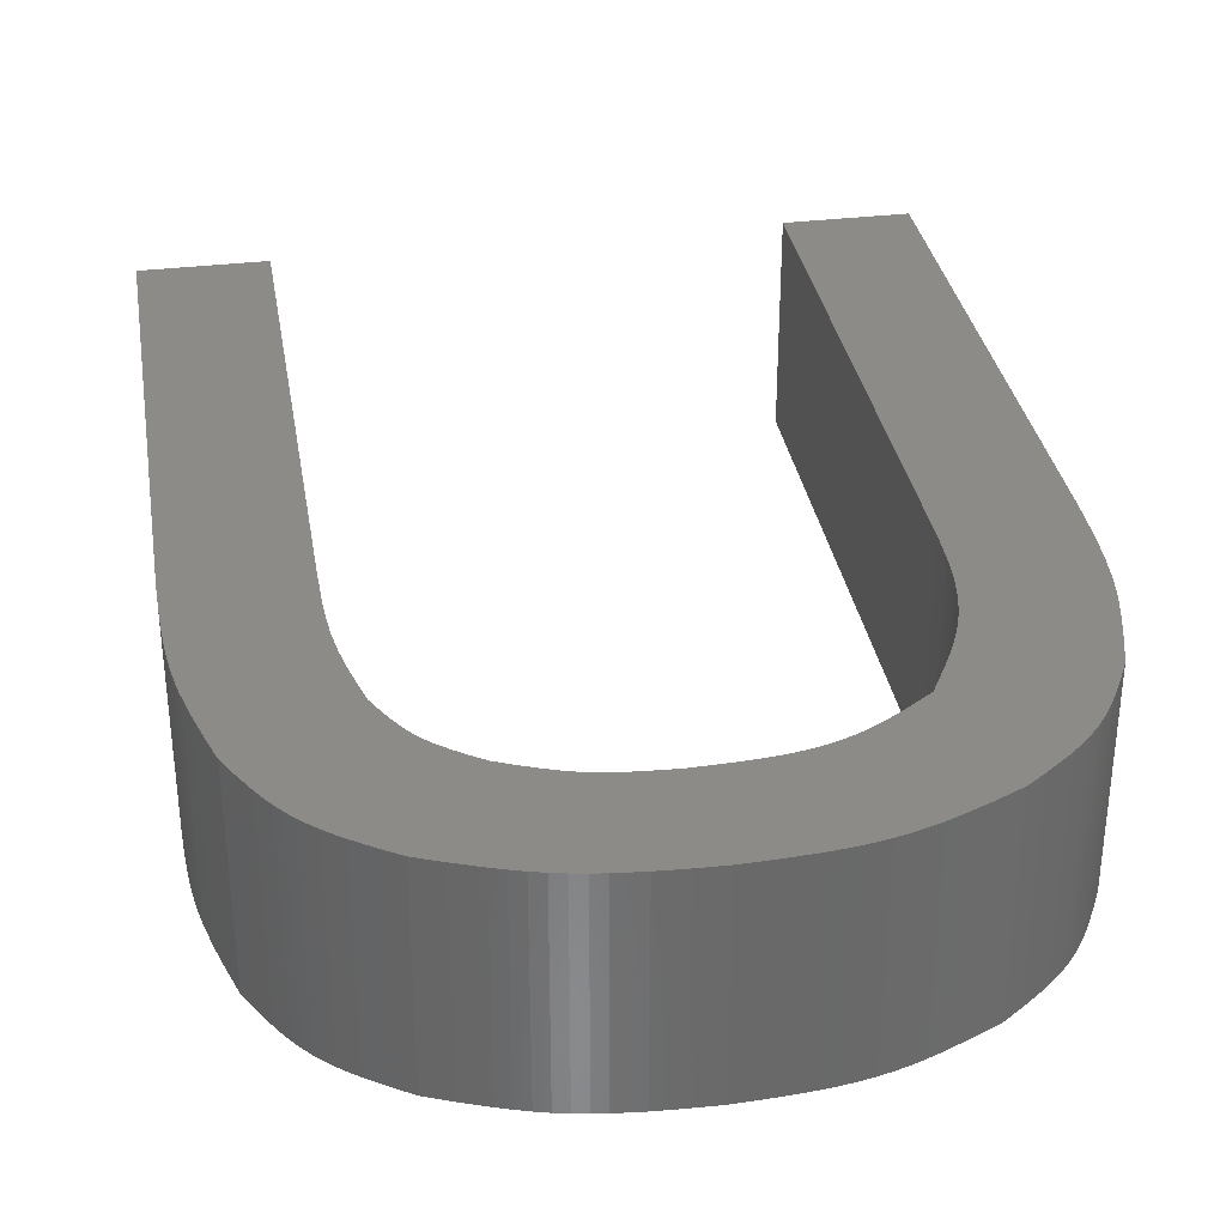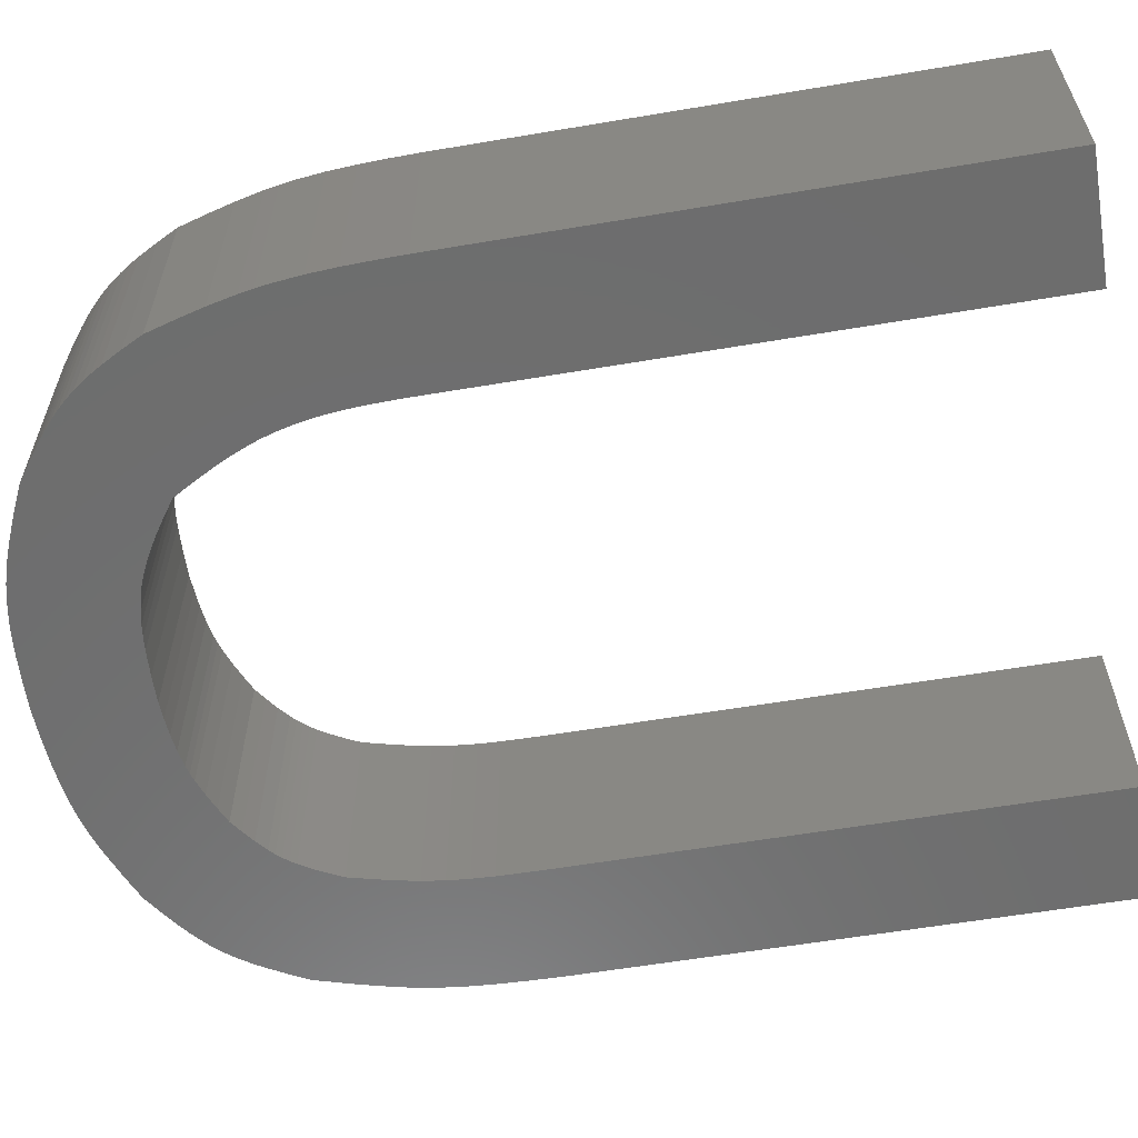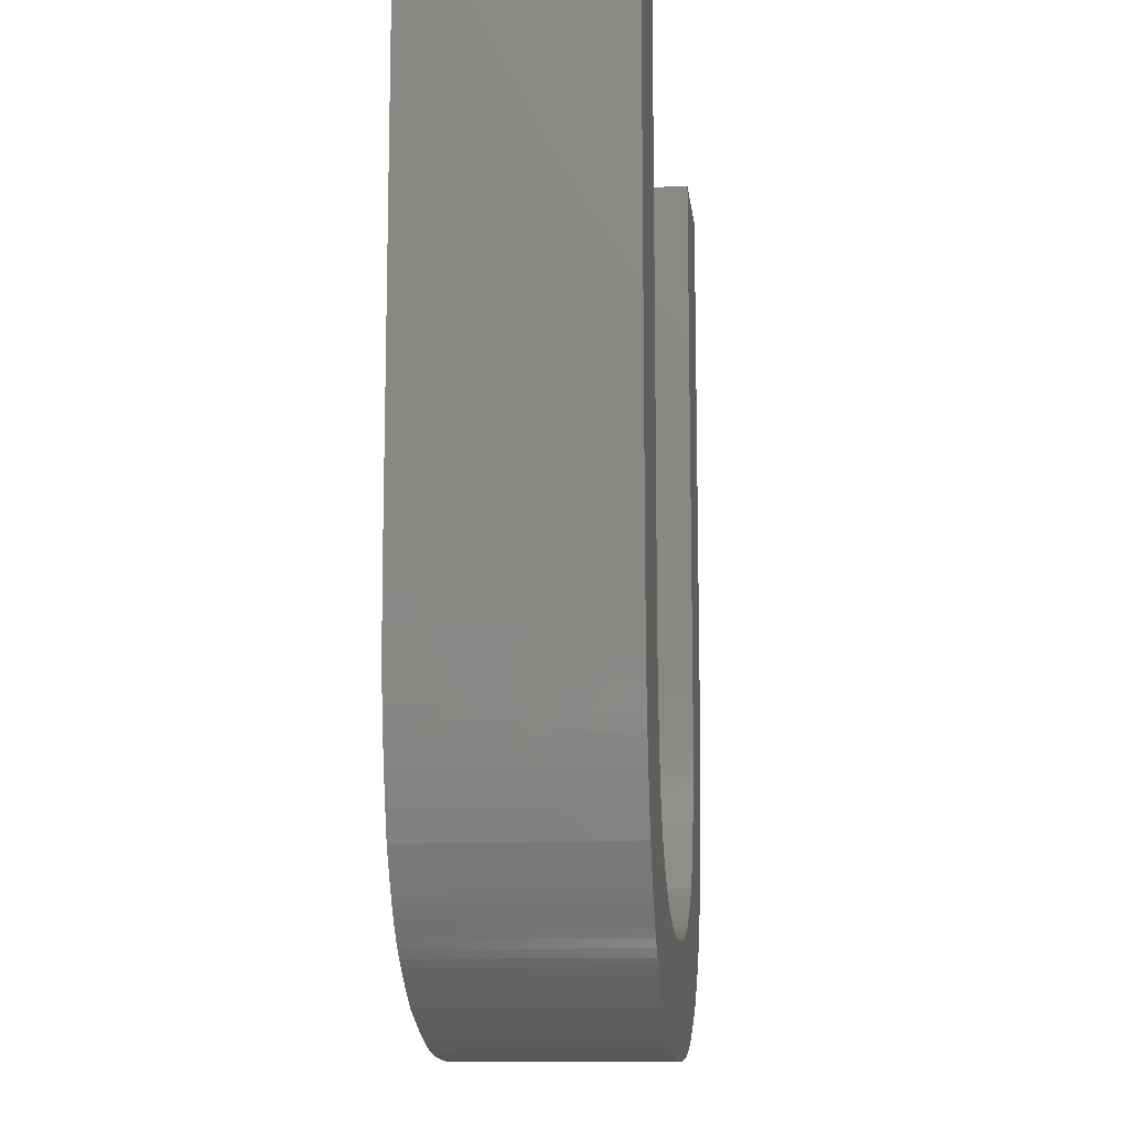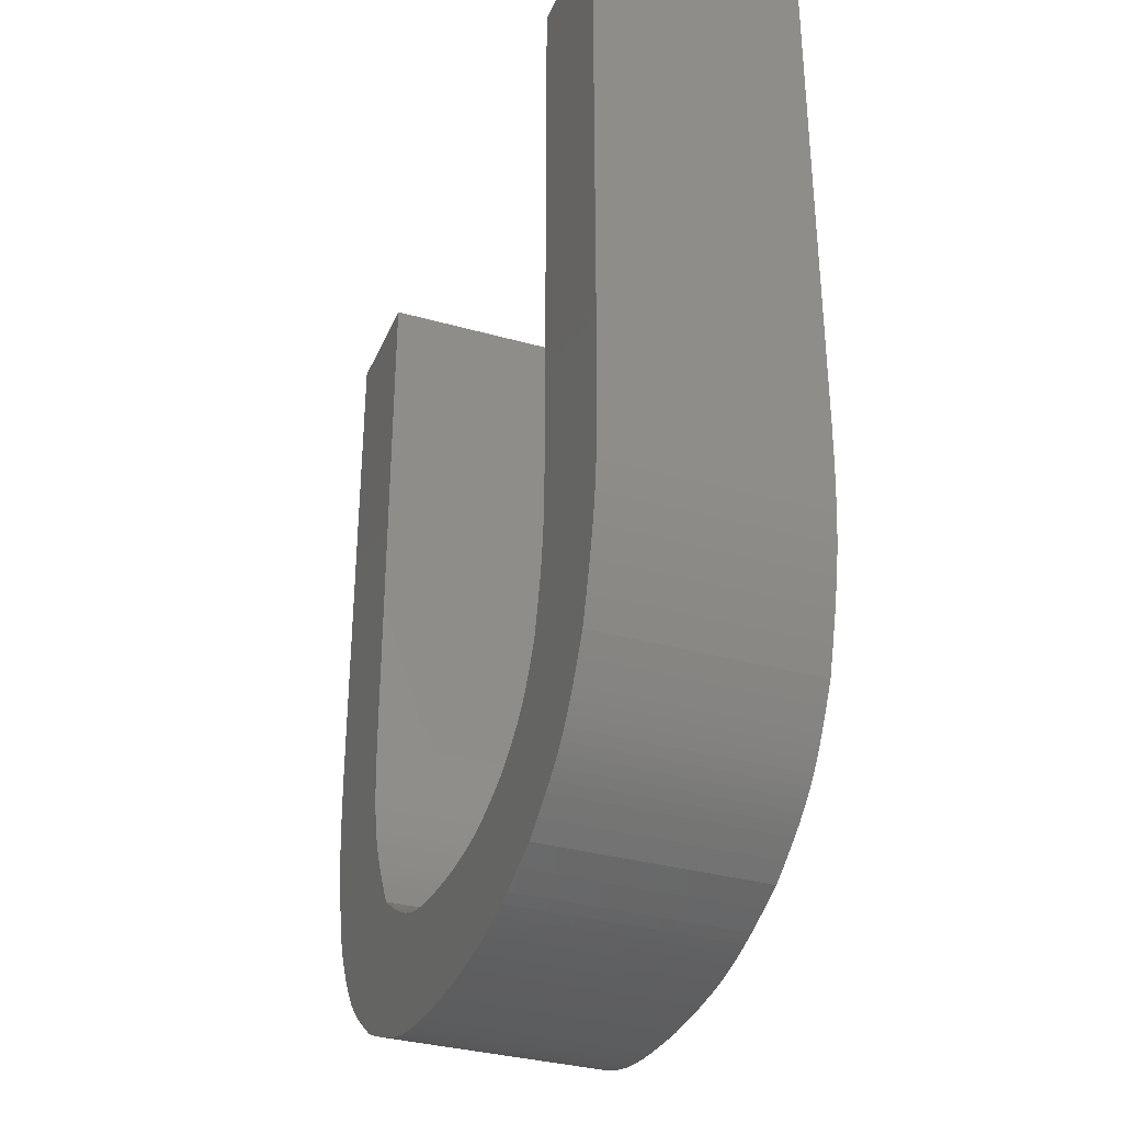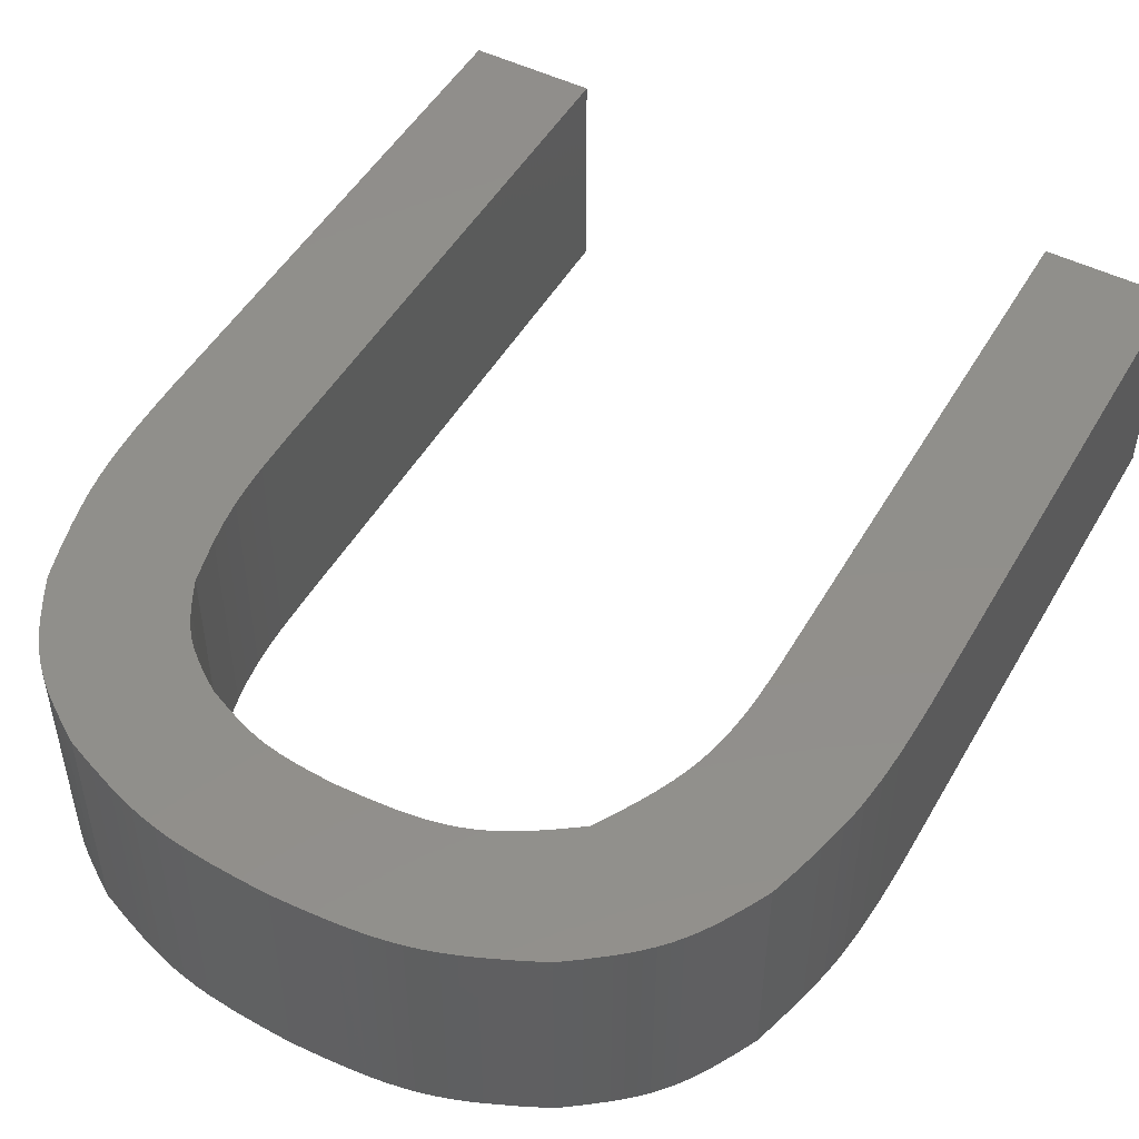
<metadata>
{"format":"stl","ext":"stl","renderer":"f3d","projection":"perspective","resolution":1024,"background":"white","views":[{"elev":33.6,"azim":-9.5,"up":"+Z"},{"elev":-59.7,"azim":99.8,"up":"+Z"},{"elev":-11.6,"azim":-83.4,"up":"+Y"},{"elev":-34.0,"azim":-110.9,"up":"+Y"},{"elev":49.4,"azim":29.0,"up":"+Z"}]}
</metadata>
<code>
# stl→obj: 248 verts, 492 faces
v -74.85 -68.22 0
v -77.69 -68.22 0
v -74.85 -68.22 5
v -77.69 -68.22 5
v -74.85 -80.63 0
v -74.85 -80.63 5
v -75.58 -85.77 0
v -75.41 -85.14 0
v -75.58 -85.77 5
v -75.41 -85.14 5
v -75.24 -84.51 0
v -75.24 -84.51 5
v -75.1 -83.87 0
v -75.1 -83.87 5
v -75.04 -83.55 0
v -75.04 -83.55 5
v -74.99 -83.23 0
v -74.99 -83.23 5
v -74.92 -82.59 0
v -74.92 -82.59 5
v -74.88 -81.94 0
v -74.88 -81.94 5
v -74.86 -81.28 0
v -74.86 -81.28 5
v -78.23 -88.87 0
v -77.8 -88.56 0
v -78.23 -88.87 5
v -77.8 -88.56 5
v -77.39 -88.24 0
v -77.39 -88.24 5
v -77.19 -88.08 0
v -77.19 -88.08 5
v -77 -87.91 0
v -77 -87.91 5
v -76.82 -87.73 0
v -76.82 -87.73 5
v -76.65 -87.54 0
v -76.65 -87.54 5
v -76.49 -87.34 0
v -76.49 -87.34 5
v -76.34 -87.13 0
v -76.34 -87.13 5
v -76.2 -86.92 0
v -76.2 -86.92 5
v -76.07 -86.7 0
v -76.07 -86.7 5
v -75.82 -86.24 0
v -75.82 -86.24 5
v -83.25 -90.06 0
v -82.59 -90.04 0
v -83.25 -90.06 5
v -82.59 -90.04 5
v -81.93 -90 0
v -81.93 -90 5
v -81.61 -89.97 0
v -81.61 -89.97 5
v -81.29 -89.93 0
v -81.29 -89.93 5
v -80.97 -89.88 0
v -80.97 -89.88 5
v -80.65 -89.81 0
v -80.65 -89.81 5
v -80.34 -89.73 0
v -80.34 -89.73 5
v -80.03 -89.64 0
v -80.03 -89.64 5
v -79.72 -89.53 0
v -79.72 -89.53 5
v -79.42 -89.41 0
v -79.42 -89.41 5
v -78.82 -89.15 0
v -78.82 -89.15 5
v -88.18 -89.02 0
v -87.59 -89.27 0
v -88.18 -89.02 5
v -87.59 -89.27 5
v -87 -89.5 0
v -87 -89.5 5
v -86.7 -89.6 0
v -86.7 -89.6 5
v -86.39 -89.69 0
v -86.39 -89.69 5
v -86.09 -89.78 0
v -86.09 -89.78 5
v -85.78 -89.85 0
v -85.78 -89.85 5
v -85.47 -89.9 0
v -85.47 -89.9 5
v -85.16 -89.95 0
v -85.16 -89.95 5
v -84.53 -90.01 0
v -84.53 -90.01 5
v -83.89 -90.04 0
v -83.89 -90.04 5
v -90.92 -86.01 0
v -90.68 -86.48 0
v -90.92 -86.01 5
v -90.68 -86.48 5
v -90.42 -86.93 0
v -90.42 -86.93 5
v -90.28 -87.15 0
v -90.28 -87.15 5
v -90.14 -87.36 0
v -90.14 -87.36 5
v -89.98 -87.56 0
v -89.98 -87.56 5
v -89.82 -87.76 0
v -89.82 -87.76 5
v -89.64 -87.94 0
v -89.64 -87.94 5
v -89.45 -88.11 0
v -89.45 -88.11 5
v -89.26 -88.28 0
v -89.26 -88.28 5
v -89.05 -88.43 0
v -89.05 -88.43 5
v -88.62 -88.73 0
v -88.62 -88.73 5
v -91.74 -80.63 0
v -91.73 -81.32 0
v -91.74 -80.63 5
v -91.73 -81.32 5
v -91.71 -82 0
v -91.71 -82 5
v -91.66 -82.68 0
v -91.66 -82.68 5
v -91.63 -83.02 0
v -91.63 -83.02 5
v -91.59 -83.36 0
v -91.59 -83.36 5
v -91.53 -83.7 0
v -91.53 -83.7 5
v -91.47 -84.03 0
v -91.47 -84.03 5
v -91.31 -84.69 0
v -91.31 -84.69 5
v -91.12 -85.35 0
v -91.12 -85.35 5
v -91.74 -68.22 0
v -91.74 -68.22 5
v -88.9 -68.22 0
v -88.9 -68.22 5
v -88.9 -80.61 0
v -88.9 -80.61 5
v -88.38 -84.74 0
v -88.51 -84.23 0
v -88.38 -84.74 5
v -88.51 -84.23 5
v -88.64 -83.72 0
v -88.64 -83.72 5
v -88.74 -83.21 0
v -88.74 -83.21 5
v -88.82 -82.7 0
v -88.82 -82.7 5
v -88.86 -82.18 0
v -88.86 -82.18 5
v -88.89 -81.66 0
v -88.89 -81.66 5
v -86.59 -86.78 0
v -86.88 -86.58 0
v -86.59 -86.78 5
v -86.88 -86.58 5
v -87.16 -86.38 0
v -87.16 -86.38 5
v -87.43 -86.16 0
v -87.43 -86.16 5
v -87.55 -86.04 0
v -87.55 -86.04 5
v -87.67 -85.92 0
v -87.67 -85.92 5
v -87.78 -85.79 0
v -87.78 -85.79 5
v -87.88 -85.65 0
v -87.88 -85.65 5
v -88.06 -85.36 0
v -88.06 -85.36 5
v -88.22 -85.05 0
v -88.22 -85.05 5
v -83.49 -87.5 0
v -83.9 -87.48 0
v -83.49 -87.5 5
v -83.9 -87.48 5
v -84.3 -87.45 0
v -84.3 -87.45 5
v -84.7 -87.41 0
v -84.7 -87.41 5
v -85.09 -87.34 0
v -85.09 -87.34 5
v -85.29 -87.29 0
v -85.29 -87.29 5
v -85.48 -87.24 0
v -85.48 -87.24 5
v -85.85 -87.1 0
v -85.85 -87.1 5
v -86.22 -86.95 0
v -86.22 -86.95 5
v -79.03 -86.08 0
v -79.52 -86.43 0
v -79.03 -86.08 5
v -79.52 -86.43 5
v -79.78 -86.6 0
v -79.78 -86.6 5
v -80.03 -86.76 0
v -80.03 -86.76 5
v -80.29 -86.9 0
v -80.29 -86.9 5
v -80.55 -87.03 0
v -80.55 -87.03 5
v -80.83 -87.15 0
v -80.83 -87.15 5
v -81.1 -87.24 0
v -81.1 -87.24 5
v -81.39 -87.31 0
v -81.39 -87.31 5
v -81.68 -87.37 0
v -81.68 -87.37 5
v -81.97 -87.41 0
v -81.97 -87.41 5
v -82.27 -87.44 0
v -82.27 -87.44 5
v -82.88 -87.48 0
v -82.88 -87.48 5
v -77.69 -80.61 0
v -77.7 -81.34 0
v -77.69 -80.61 5
v -77.7 -81.34 5
v -77.72 -82.07 0
v -77.72 -82.07 5
v -77.74 -82.42 0
v -77.74 -82.42 5
v -77.77 -82.78 0
v -77.77 -82.78 5
v -77.82 -83.13 0
v -77.82 -83.13 5
v -77.89 -83.48 0
v -77.89 -83.48 5
v -77.97 -83.82 0
v -77.97 -83.82 5
v -78.08 -84.15 0
v -78.08 -84.15 5
v -78.2 -84.48 0
v -78.2 -84.48 5
v -78.35 -84.81 0
v -78.35 -84.81 5
v -78.51 -85.13 0
v -78.51 -85.13 5
v -78.67 -85.45 0
v -78.67 -85.45 5
f 1 2 3
f 3 2 4
f 5 1 6
f 6 1 3
f 7 8 9
f 9 8 10
f 10 8 11
f 10 11 12
f 12 11 13
f 12 13 14
f 14 13 15
f 14 15 16
f 16 15 17
f 16 17 18
f 18 17 19
f 18 19 20
f 20 19 21
f 20 21 22
f 22 21 23
f 22 23 24
f 24 23 5
f 24 5 6
f 25 26 27
f 27 26 28
f 28 26 29
f 28 29 30
f 30 29 31
f 30 31 32
f 32 31 33
f 32 33 34
f 34 33 35
f 34 35 36
f 36 35 37
f 36 37 38
f 38 37 39
f 38 39 40
f 40 39 41
f 40 41 42
f 42 41 43
f 42 43 44
f 44 43 45
f 44 45 46
f 46 45 47
f 46 47 48
f 48 47 7
f 48 7 9
f 49 50 51
f 51 50 52
f 52 50 53
f 52 53 54
f 54 53 55
f 54 55 56
f 56 55 57
f 56 57 58
f 58 57 59
f 58 59 60
f 60 59 61
f 60 61 62
f 62 61 63
f 62 63 64
f 64 63 65
f 64 65 66
f 66 65 67
f 66 67 68
f 68 67 69
f 68 69 70
f 70 69 71
f 70 71 72
f 72 71 25
f 72 25 27
f 73 74 75
f 75 74 76
f 76 74 77
f 76 77 78
f 78 77 79
f 78 79 80
f 80 79 81
f 80 81 82
f 82 81 83
f 82 83 84
f 84 83 85
f 84 85 86
f 86 85 87
f 86 87 88
f 88 87 89
f 88 89 90
f 90 89 91
f 90 91 92
f 92 91 93
f 92 93 94
f 94 93 49
f 94 49 51
f 95 96 97
f 97 96 98
f 98 96 99
f 98 99 100
f 100 99 101
f 100 101 102
f 102 101 103
f 102 103 104
f 104 103 105
f 104 105 106
f 106 105 107
f 106 107 108
f 108 107 109
f 108 109 110
f 110 109 111
f 110 111 112
f 112 111 113
f 112 113 114
f 114 113 115
f 114 115 116
f 116 115 117
f 116 117 118
f 118 117 73
f 118 73 75
f 119 120 121
f 121 120 122
f 122 120 123
f 122 123 124
f 124 123 125
f 124 125 126
f 126 125 127
f 126 127 128
f 128 127 129
f 128 129 130
f 130 129 131
f 130 131 132
f 132 131 133
f 132 133 134
f 134 133 135
f 134 135 136
f 136 135 137
f 136 137 138
f 138 137 95
f 138 95 97
f 139 119 140
f 140 119 121
f 141 139 142
f 142 139 140
f 143 141 144
f 144 141 142
f 145 146 147
f 147 146 148
f 148 146 149
f 148 149 150
f 150 149 151
f 150 151 152
f 152 151 153
f 152 153 154
f 154 153 155
f 154 155 156
f 156 155 157
f 156 157 158
f 158 157 143
f 158 143 144
f 159 160 161
f 161 160 162
f 162 160 163
f 162 163 164
f 164 163 165
f 164 165 166
f 166 165 167
f 166 167 168
f 168 167 169
f 168 169 170
f 170 169 171
f 170 171 172
f 172 171 173
f 172 173 174
f 174 173 175
f 174 175 176
f 176 175 177
f 176 177 178
f 178 177 145
f 178 145 147
f 179 180 181
f 181 180 182
f 182 180 183
f 182 183 184
f 184 183 185
f 184 185 186
f 186 185 187
f 186 187 188
f 188 187 189
f 188 189 190
f 190 189 191
f 190 191 192
f 192 191 193
f 192 193 194
f 194 193 195
f 194 195 196
f 196 195 159
f 196 159 161
f 197 198 199
f 199 198 200
f 200 198 201
f 200 201 202
f 202 201 203
f 202 203 204
f 204 203 205
f 204 205 206
f 206 205 207
f 206 207 208
f 208 207 209
f 208 209 210
f 210 209 211
f 210 211 212
f 212 211 213
f 212 213 214
f 214 213 215
f 214 215 216
f 216 215 217
f 216 217 218
f 218 217 219
f 218 219 220
f 220 219 221
f 220 221 222
f 222 221 179
f 222 179 181
f 223 224 225
f 225 224 226
f 226 224 227
f 226 227 228
f 228 227 229
f 228 229 230
f 230 229 231
f 230 231 232
f 232 231 233
f 232 233 234
f 234 233 235
f 234 235 236
f 236 235 237
f 236 237 238
f 238 237 239
f 238 239 240
f 240 239 241
f 240 241 242
f 242 241 243
f 242 243 244
f 244 243 245
f 244 245 246
f 246 245 247
f 246 247 248
f 248 247 197
f 248 197 199
f 2 223 4
f 4 223 225
f 4 225 3
f 3 225 6
f 6 225 24
f 24 225 226
f 24 226 22
f 22 226 228
f 22 228 20
f 20 228 230
f 20 230 18
f 18 230 232
f 18 232 16
f 16 232 234
f 16 234 14
f 14 234 12
f 12 234 236
f 12 236 238
f 12 238 10
f 10 238 240
f 10 240 9
f 9 240 48
f 48 240 242
f 48 242 46
f 46 242 244
f 46 244 44
f 44 244 246
f 44 246 42
f 42 246 40
f 40 246 38
f 38 246 248
f 38 248 36
f 36 248 34
f 34 248 32
f 32 248 199
f 32 199 200
f 200 202 32
f 32 202 204
f 32 204 206
f 206 208 32
f 32 208 210
f 32 210 212
f 212 214 32
f 32 214 216
f 32 216 30
f 30 216 28
f 28 216 27
f 27 216 72
f 72 216 70
f 70 216 68
f 68 216 66
f 66 216 64
f 64 216 62
f 62 216 60
f 60 216 58
f 58 216 218
f 58 218 56
f 56 218 54
f 54 218 220
f 54 220 52
f 52 220 222
f 52 222 51
f 51 222 181
f 51 181 94
f 94 181 182
f 94 182 184
f 94 184 92
f 92 184 186
f 92 186 90
f 90 186 188
f 90 188 88
f 88 188 190
f 88 190 86
f 86 190 192
f 86 192 84
f 84 192 194
f 84 194 82
f 82 194 80
f 80 194 196
f 80 196 78
f 78 196 161
f 78 161 76
f 76 161 162
f 76 162 75
f 75 162 164
f 75 164 118
f 118 164 166
f 118 166 168
f 118 168 116
f 116 168 170
f 116 170 114
f 114 170 172
f 114 172 112
f 112 172 174
f 112 174 110
f 110 174 108
f 108 174 176
f 108 176 106
f 106 176 104
f 104 176 178
f 104 178 102
f 102 178 100
f 100 178 147
f 100 147 98
f 98 147 97
f 97 147 148
f 97 148 138
f 138 148 150
f 138 150 136
f 136 150 152
f 136 152 134
f 134 152 132
f 132 152 154
f 132 154 130
f 130 154 128
f 128 154 156
f 128 156 126
f 126 156 124
f 124 156 158
f 124 158 122
f 122 158 144
f 122 144 121
f 121 144 140
f 140 144 142
f 2 1 223
f 223 1 5
f 223 5 23
f 223 23 224
f 224 23 21
f 224 21 227
f 227 21 19
f 227 19 229
f 229 19 17
f 229 17 231
f 231 17 15
f 231 15 233
f 233 15 13
f 233 13 11
f 8 237 11
f 11 237 235
f 11 235 233
f 237 8 239
f 239 8 7
f 239 7 47
f 239 47 241
f 241 47 45
f 241 45 243
f 243 45 43
f 243 43 245
f 245 43 41
f 245 41 39
f 39 37 245
f 245 37 247
f 247 37 35
f 247 35 33
f 33 31 247
f 247 31 197
f 197 31 29
f 197 29 198
f 198 29 201
f 201 29 203
f 203 29 205
f 205 29 207
f 207 29 209
f 209 29 211
f 211 29 213
f 213 29 215
f 215 29 217
f 217 29 26
f 217 26 25
f 25 71 217
f 217 71 69
f 217 69 67
f 67 65 217
f 217 65 63
f 217 63 61
f 61 59 217
f 217 59 57
f 217 57 55
f 55 53 217
f 217 53 219
f 219 53 50
f 219 50 221
f 221 50 49
f 221 49 179
f 179 49 93
f 179 93 180
f 180 93 183
f 183 93 91
f 183 91 185
f 185 91 89
f 185 89 187
f 187 89 87
f 187 87 189
f 189 87 85
f 189 85 191
f 191 85 83
f 191 83 193
f 193 83 81
f 193 81 79
f 193 79 195
f 195 79 77
f 195 77 159
f 159 77 74
f 159 74 160
f 160 74 73
f 160 73 163
f 163 73 117
f 163 117 165
f 165 117 167
f 167 117 115
f 167 115 169
f 169 115 113
f 169 113 171
f 171 113 111
f 171 111 173
f 173 111 109
f 173 109 107
f 173 107 175
f 175 107 105
f 175 105 103
f 175 103 177
f 177 103 101
f 177 101 99
f 177 99 145
f 145 99 96
f 145 96 95
f 145 95 146
f 146 95 137
f 146 137 149
f 149 137 135
f 149 135 151
f 151 135 133
f 151 133 131
f 151 131 153
f 153 131 129
f 153 129 127
f 153 127 155
f 155 127 125
f 155 125 123
f 155 123 157
f 157 123 120
f 157 120 143
f 143 120 119
f 143 119 139
f 139 141 143

</code>
